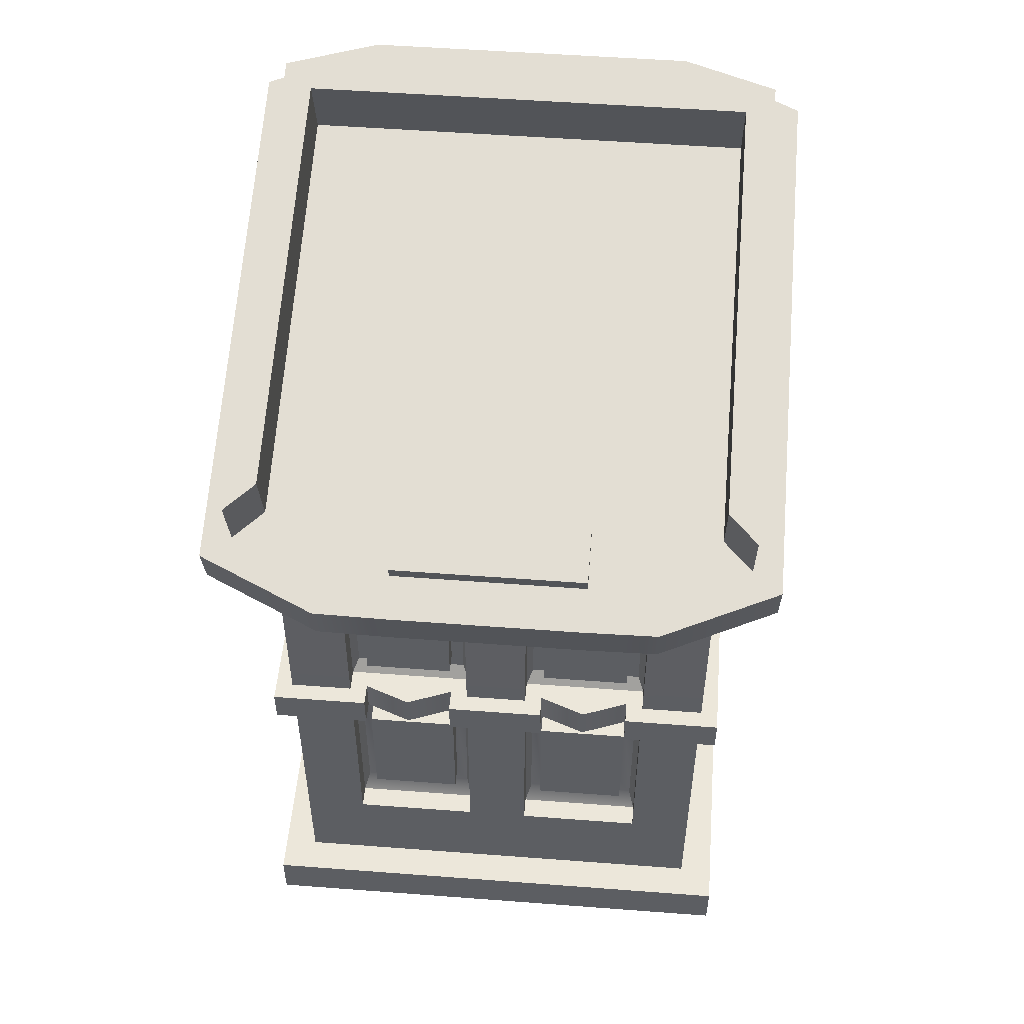
<metadata>
{"format":"obj","ext":"obj","renderer":"f3d","projection":"perspective","resolution":1024,"background":"white","views":[{"elev":51.8,"azim":-175.3,"up":"+Y"}]}
</metadata>
<code>
g default
v 0.5 -0.5 0.5
v 0.5 -0.5 -0.5
v 0.5 1.352 0.4483
v 0.5 1.093 -0.5177
v -0.5 1.352 0.4483
v -0.5 1.093 -0.5177
v -0.5 -0.5 0.5
v -0.5 -0.5 -0.5
v 0.5 -0.3889 -0.5
v 0.5 -0.3889 0.5
v -0.5 -0.3889 0.5
v -0.5 -0.3889 -0.5
v 0.5773 -0.5 0.5773
v 0.5773 -0.5 -0.5773
v 0.5773 -0.3889 -0.5773
v 0.5773 -0.3889 0.5773
v -0.5773 -0.3889 0.5773
v -0.5773 -0.3889 -0.5773
v -0.5773 -0.5 -0.5773
v -0.5773 -0.5 0.5773
v 0.5 -0.1667 0.5
v 0.5 -0.1667 -0.5
v -0.5 -0.1667 -0.5
v -0.5 -0.1667 0.5
v 0.5 0.8905 0.5
v 0.5 0.6877 -0.5
v -0.5 0.6877 -0.5
v -0.5 0.8905 0.5
v 0.3571 0.8905 0.5
v 0.3571 1.352 0.4483
v 0.3571 1.093 -0.5177
v 0.3571 0.6877 -0.5
v 0.3571 -0.1667 -0.5
v 0.3571 -0.3889 -0.5
v 0.4123 -0.3889 -0.5773
v 0.4123 -0.5 -0.5773
v 0.3571 -0.5 -0.5
v 0.3571 -0.5 0.5
v 0.4123 -0.5 0.5773
v 0.4123 -0.3889 0.5773
v 0.3571 -0.3889 0.5
v 0.3571 -0.1667 0.5
v 0.2143 0.9648 0.5
v 0.2143 1.352 0.4483
v 0.2143 1.093 -0.5177
v 0.2143 0.762 -0.5
v 0.2143 -0.1667 -0.5
v 0.2143 -0.3889 -0.5
v 0.2474 -0.3889 -0.5773
v 0.2474 -0.5 -0.5773
v 0.2143 -0.5 -0.5
v 0.2143 -0.5 0.5
v 0.2474 -0.5 0.5773
v 0.2474 -0.3889 0.5773
v 0.2143 -0.3889 0.5
v 0.2143 -0.1667 0.5
v 0.07143 0.8905 0.5
v 0.07143 1.352 0.4483
v 0.07143 1.093 -0.5177
v 0.07143 0.6877 -0.5
v 0.07143 -0.1667 -0.5
v 0.07143 -0.3889 -0.5
v 0.08247 -0.3889 -0.5773
v 0.08247 -0.5 -0.5773
v 0.07143 -0.5 -0.5
v 0.07143 -0.5 0.5
v 0.08247 -0.5 0.5773
v 0.08247 -0.3889 0.5773
v 0.07143 -0.3889 0.5
v 0.07143 -0.1667 0.5
v -0.07143 0.8905 0.5
v -0.07143 1.352 0.4483
v -0.07143 1.093 -0.5177
v -0.07143 0.6877 -0.5
v -0.07143 -0.1667 -0.5
v -0.07143 -0.3889 -0.5
v -0.08247 -0.3889 -0.5773
v -0.08247 -0.5 -0.5773
v -0.07143 -0.5 -0.5
v -0.07143 -0.5 0.5
v -0.08247 -0.5 0.5773
v -0.08247 -0.3889 0.5773
v -0.07143 -0.3889 0.5
v -0.07143 -0.1667 0.5
v -0.2143 0.9648 0.5
v -0.2143 1.352 0.4483
v -0.2143 1.093 -0.5177
v -0.2143 0.762 -0.5
v -0.2143 -0.1667 -0.5
v -0.2143 -0.3889 -0.5
v -0.2474 -0.3889 -0.5773
v -0.2474 -0.5 -0.5773
v -0.2143 -0.5 -0.5
v -0.2143 -0.5 0.5
v -0.2474 -0.5 0.5773
v -0.2474 -0.3889 0.5773
v -0.2143 -0.3889 0.5
v -0.2143 -0.1667 0.5
v -0.3571 0.8905 0.5
v -0.3571 1.352 0.4483
v -0.3571 1.093 -0.5177
v -0.3571 0.6877 -0.5
v -0.3571 -0.1667 -0.5
v -0.3571 -0.3889 -0.5
v -0.4123 -0.3889 -0.5773
v -0.4123 -0.5 -0.5773
v -0.3571 -0.5 -0.5
v -0.3571 -0.5 0.5
v -0.4123 -0.5 0.5773
v -0.4123 -0.3889 0.5773
v -0.3571 -0.3889 0.5
v -0.3571 -0.1667 0.5
v 0.3571 0.6877 -0.45
v 0.2143 0.762 -0.45
v 0.3571 -0.1667 -0.45
v 0.2143 -0.1667 -0.45
v 0.07143 0.6877 -0.45
v 0.07143 -0.1667 -0.45
v 0.2143 -0.1667 0.45
v 0.3571 -0.1667 0.45
v 0.2143 0.9648 0.45
v 0.3571 0.8905 0.45
v 0.07143 -0.1667 0.45
v 0.07143 0.8905 0.45
v -0.07143 0.6877 -0.45
v -0.2143 0.762 -0.45
v -0.07143 -0.1667 -0.45
v -0.2143 -0.1667 -0.45
v -0.3571 0.6877 -0.45
v -0.3571 -0.1667 -0.45
v -0.2143 -0.1667 0.45
v -0.07143 -0.1667 0.45
v -0.2143 0.9648 0.45
v -0.07143 0.8905 0.45
v -0.3571 -0.1667 0.45
v -0.3571 0.8905 0.45
v -0.07143 1.245 0.477
v -0.2143 1.245 0.477
v -0.3571 1.245 0.477
v -0.5 1.245 0.477
v -0.5 0.9861 -0.4889
v -0.3571 0.9861 -0.4889
v -0.2143 0.9861 -0.4889
v -0.07143 0.9861 -0.4889
v 0.07143 0.9861 -0.4889
v 0.2143 0.9861 -0.4889
v 0.3571 0.9861 -0.4889
v 0.5 0.9861 -0.4889
v 0.5 1.245 0.477
v 0.3571 1.245 0.477
v 0.2143 1.245 0.477
v 0.07143 1.245 0.477
v -0.07143 1.386 0.574
v -0.2143 1.386 0.574
v -0.3571 1.386 0.574
v -0.5651 1.369 0.5111
v -0.5651 1.077 -0.5805
v -0.3571 1.06 -0.6434
v -0.2143 1.06 -0.6434
v -0.07143 1.06 -0.6434
v 0.07143 1.06 -0.6434
v 0.2143 1.06 -0.6434
v 0.3571 1.06 -0.6434
v 0.5651 1.077 -0.5805
v 0.5651 1.369 0.5111
v 0.3571 1.386 0.574
v 0.2143 1.386 0.574
v 0.07143 1.386 0.574
v -0.07143 1.497 0.4094
v -0.2143 1.497 0.4094
v -0.2143 1.531 0.5351
v -0.07143 1.531 0.5351
v -0.3571 1.497 0.4094
v -0.3571 1.531 0.5351
v -0.5 1.497 0.4094
v -0.5651 1.514 0.4723
v -0.5 1.238 -0.5565
v -0.5651 1.222 -0.6193
v 0.5 1.497 0.4094
v 0.5 1.238 -0.5565
v 0.5651 1.514 0.4723
v 0.5651 1.222 -0.6193
v 0.3571 1.497 0.4094
v 0.3571 1.531 0.5351
v 0.2143 1.497 0.4094
v 0.2143 1.531 0.5351
v 0.07143 1.497 0.4094
v 0.07143 1.531 0.5351
v -0.5 0.3073 -0.5
v -0.5 0.3073 0.5
v -0.3571 0.3073 0.5
v -0.3571 0.3073 0.45
v -0.2143 0.3073 0.45
v -0.07143 0.3073 0.45
v -0.07143 0.3073 0.5
v 0.07143 0.3073 0.5
v 0.07143 0.3073 0.45
v 0.2143 0.3073 0.45
v 0.3571 0.3073 0.45
v 0.3571 0.3073 0.5
v 0.5 0.3073 0.5
v 0.5 0.3073 -0.5
v 0.3571 0.3073 -0.5
v 0.3571 0.3073 -0.45
v 0.2143 0.3073 -0.45
v 0.07143 0.3073 -0.45
v 0.07143 0.3073 -0.5
v -0.07143 0.3073 -0.5
v -0.07143 0.3073 -0.45
v -0.2143 0.3073 -0.45
v -0.3571 0.3073 -0.45
v -0.3571 0.3073 -0.5
v -0.5 0.3873 -0.5
v -0.5 0.3873 0.5
v -0.3571 0.3873 0.5
v -0.3571 0.3873 0.45
v -0.2143 0.3873 0.45
v -0.07143 0.3873 0.45
v -0.07143 0.3873 0.5
v 0.07143 0.3873 0.5
v 0.07143 0.3873 0.45
v 0.2143 0.3873 0.45
v 0.3571 0.3873 0.45
v 0.3571 0.3873 0.5
v 0.5 0.3873 0.5
v 0.5 0.3873 -0.5
v 0.3571 0.3873 -0.5
v 0.3571 0.3873 -0.45
v 0.2143 0.3873 -0.45
v 0.07143 0.3873 -0.45
v 0.07143 0.3873 -0.5
v -0.07143 0.3873 -0.5
v -0.07143 0.3873 -0.45
v -0.2143 0.3873 -0.45
v -0.3571 0.3873 -0.45
v -0.3571 0.3873 -0.5
v -0.5393 0.3073 -0.5393
v -0.5393 0.3073 0.5393
v -0.5393 0.3873 0.5393
v -0.5393 0.3873 -0.5393
v -0.3178 0.3073 0.5393
v -0.3178 0.3873 0.5393
v -0.3178 0.3073 0.4893
v -0.3178 0.3873 0.4893
v -0.2143 0.3073 0.5286
v -0.2143 0.3873 0.5286
v -0.1107 0.3873 0.4893
v -0.1107 0.3073 0.4893
v -0.1107 0.3073 0.5393
v -0.1107 0.3873 0.5393
v 0.1107 0.3073 0.5393
v 0.1107 0.3873 0.5393
v 0.1107 0.3073 0.4893
v 0.1107 0.3873 0.4893
v 0.2143 0.3073 0.5286
v 0.2143 0.3873 0.5286
v 0.3178 0.3073 0.4893
v 0.3178 0.3873 0.4893
v 0.3178 0.3073 0.5393
v 0.3178 0.3873 0.5393
v 0.5393 0.3073 0.5393
v 0.5393 0.3873 0.5393
v 0.5393 0.3073 -0.5393
v 0.5393 0.3873 -0.5393
v 0.3178 0.3073 -0.5393
v 0.3178 0.3873 -0.5393
v 0.3178 0.3073 -0.4893
v 0.3178 0.3873 -0.4893
v 0.2143 0.3073 -0.5286
v 0.2143 0.3873 -0.5286
v 0.1107 0.3073 -0.4893
v 0.1107 0.3873 -0.4893
v 0.1107 0.3073 -0.5393
v 0.1107 0.3873 -0.5393
v -0.1107 0.3073 -0.5393
v -0.1107 0.3873 -0.5393
v -0.1107 0.3073 -0.4893
v -0.1107 0.3873 -0.4893
v -0.2143 0.3073 -0.5286
v -0.2143 0.3873 -0.5286
v -0.3178 0.3073 -0.4893
v -0.3178 0.3873 -0.4893
v -0.3178 0.3073 -0.5393
v -0.3178 0.3873 -0.5393
v 0.343 0.4182 -0.4287
v 0.2143 0.4182 -0.4287
v 0.2143 0.7261 -0.4287
v 0.343 0.665 -0.4287
v 0.08561 0.4182 -0.4287
v 0.08561 0.665 -0.4287
v 0.2143 0.4363 0.4287
v 0.3433 0.4363 0.4287
v 0.3433 0.8498 0.4287
v 0.2143 0.9108 0.4287
v 0.08532 0.4363 0.4287
v 0.08532 0.8498 0.4287
v -0.08561 0.4182 -0.4287
v -0.2143 0.4182 -0.4287
v -0.2143 0.7261 -0.4287
v -0.08561 0.665 -0.4287
v -0.343 0.4182 -0.4287
v -0.343 0.665 -0.4287
v -0.2143 0.4363 0.4287
v -0.2143 0.9108 0.4287
v -0.08532 0.4363 0.4287
v -0.08532 0.8498 0.4287
v -0.3433 0.4363 0.4287
v -0.3433 0.8498 0.4287
v -0.344 -0.1244 0.4287
v -0.2143 -0.1244 0.4287
v -0.2143 0.265 0.4287
v -0.344 0.265 0.4287
v -0.08461 0.265 0.4287
v -0.08461 -0.1244 0.4287
v 0.08461 -0.1244 0.4287
v 0.2143 -0.1244 0.4287
v 0.2143 0.265 0.4287
v 0.08461 0.265 0.4287
v 0.344 -0.1244 0.4287
v 0.344 0.265 0.4287
v 0.344 -0.1244 -0.4287
v 0.2143 -0.1244 -0.4287
v 0.2143 0.265 -0.4287
v 0.344 0.265 -0.4287
v 0.08461 -0.1244 -0.4287
v 0.08461 0.265 -0.4287
v -0.08461 -0.1244 -0.4287
v -0.2143 -0.1244 -0.4287
v -0.2143 0.265 -0.4287
v -0.08461 0.265 -0.4287
v -0.344 -0.1244 -0.4287
v -0.344 0.265 -0.4287
v 0.3147 0.4548 -0.4287
v 0.2143 0.4548 -0.4287
v 0.2143 0.6835 -0.4287
v 0.3147 0.6381 -0.4287
v 0.1139 0.4548 -0.4287
v 0.1139 0.6381 -0.4287
v 0.2143 0.4943 0.4287
v 0.3155 0.4943 0.4287
v 0.3155 0.8014 0.4287
v 0.2143 0.8468 0.4287
v 0.1131 0.4943 0.4287
v 0.1131 0.8014 0.4287
v -0.1139 0.4548 -0.4287
v -0.2143 0.4548 -0.4287
v -0.2143 0.6835 -0.4287
v -0.1139 0.6381 -0.4287
v -0.3147 0.4548 -0.4287
v -0.3147 0.6381 -0.4287
v -0.2143 0.4943 0.4287
v -0.2143 0.8468 0.4287
v -0.1131 0.4943 0.4287
v -0.1131 0.8014 0.4287
v -0.3155 0.4943 0.4287
v -0.3155 0.8014 0.4287
v -0.3174 -0.07435 0.4287
v -0.2143 -0.07435 0.4287
v -0.2143 0.215 0.4287
v -0.3174 0.215 0.4287
v -0.1111 0.215 0.4287
v -0.1111 -0.07435 0.4287
v 0.1111 -0.07435 0.4287
v 0.2143 -0.07435 0.4287
v 0.2143 0.215 0.4287
v 0.1111 0.215 0.4287
v 0.3174 -0.07435 0.4287
v 0.3174 0.215 0.4287
v 0.3174 -0.07435 -0.4287
v 0.2143 -0.07435 -0.4287
v 0.2143 0.215 -0.4287
v 0.3174 0.215 -0.4287
v 0.1111 -0.07435 -0.4287
v 0.1111 0.215 -0.4287
v -0.1111 -0.07435 -0.4287
v -0.2143 -0.07435 -0.4287
v -0.2143 0.215 -0.4287
v -0.1111 0.215 -0.4287
v -0.3174 -0.07435 -0.4287
v -0.3174 0.215 -0.4287
v 0.3147 0.4548 -0.4744
v 0.2143 0.4548 -0.4744
v 0.2143 0.6835 -0.4744
v 0.3147 0.6381 -0.4744
v 0.1139 0.4548 -0.4744
v 0.1139 0.6381 -0.4744
v 0.2143 0.4943 0.4744
v 0.3155 0.4943 0.4744
v 0.3155 0.8014 0.4744
v 0.2143 0.8468 0.4744
v 0.1131 0.4943 0.4744
v 0.1131 0.8014 0.4744
v -0.1139 0.4548 -0.4744
v -0.2143 0.4548 -0.4744
v -0.2143 0.6835 -0.4744
v -0.1139 0.6381 -0.4744
v -0.3147 0.4548 -0.4744
v -0.3147 0.6381 -0.4744
v -0.2143 0.4943 0.4744
v -0.2143 0.8468 0.4744
v -0.1131 0.4943 0.4744
v -0.1131 0.8014 0.4744
v -0.3155 0.4943 0.4744
v -0.3155 0.8014 0.4744
v -0.3174 -0.07435 0.4744
v -0.2143 -0.07435 0.4744
v -0.2143 0.215 0.4744
v -0.3174 0.215 0.4744
v -0.1111 0.215 0.4744
v -0.1111 -0.07435 0.4744
v 0.1111 -0.07435 0.4744
v 0.2143 -0.07435 0.4744
v 0.2143 0.215 0.4744
v 0.1111 0.215 0.4744
v 0.3174 -0.07435 0.4744
v 0.3174 0.215 0.4744
v 0.3174 -0.07435 -0.4744
v 0.2143 -0.07435 -0.4744
v 0.2143 0.215 -0.4744
v 0.3174 0.215 -0.4744
v 0.1111 -0.07435 -0.4744
v 0.1111 0.215 -0.4744
v -0.1111 -0.07435 -0.4744
v -0.2143 -0.07435 -0.4744
v -0.2143 0.215 -0.4744
v -0.1111 0.215 -0.4744
v -0.3174 -0.07435 -0.4744
v -0.3174 0.215 -0.4744
v -0.07143 1.305 0.6993
v -0.2143 1.305 0.6993
v -0.07143 1.412 0.6705
v -0.2143 1.412 0.6705
v -0.3721 1.304 0.6971
v -0.3721 1.411 0.6683
v -0.63 1.274 0.586
v -0.63 1.381 0.5572
v -0.63 0.957 -0.5978
v -0.63 1.064 -0.6266
v -0.3721 1.035 -0.7377
v -0.3721 0.9272 -0.709
v -0.2143 0.9266 -0.7112
v -0.2143 1.034 -0.74
v -0.07143 0.9266 -0.7112
v -0.07143 1.034 -0.74
v 0.07143 0.9266 -0.7112
v 0.07143 1.034 -0.74
v 0.2143 0.9266 -0.7112
v 0.2143 1.034 -0.74
v 0.3721 0.9272 -0.709
v 0.3721 1.035 -0.7377
v 0.63 0.957 -0.5978
v 0.63 1.064 -0.6266
v 0.63 1.274 0.586
v 0.63 1.381 0.5572
v 0.3721 1.304 0.6971
v 0.3721 1.411 0.6683
v 0.2143 1.305 0.6993
v 0.2143 1.412 0.6705
v 0.07143 1.305 0.6993
v 0.07143 1.412 0.6705
v -0.07143 1.126 -0.5264
v -0.2143 1.126 -0.5264
v -0.07143 1.093 -0.6521
v -0.2143 1.093 -0.6521
v 0.07143 1.126 -0.5264
v 0.07143 1.093 -0.6521
v 0.2143 1.126 -0.5264
v 0.2143 1.093 -0.6521
g pCube1
f 13 14 15 16
f 100 101 6 5
f 17 18 19 20
f 107 108 7 8
f 105 106 19 18
f 109 110 17 20
f 149 25 26 148
f 28 99 139 140
f 27 28 140 141
f 141 142 102 27
f 1 2 14 13
f 9 10 16 15
f 11 12 18 17
f 8 7 20 19
f 106 107 8 19
f 104 105 18 12
f 108 109 20 7
f 110 111 11 17
f 11 111 112 24
f 22 21 10 9
f 103 104 12 23
f 12 11 24 23
f 214 215 99 28
f 225 226 26 25
f 236 213 27 102
f 213 214 28 27
f 29 25 149 150
f 3 4 31 30
f 32 147 148 26
f 226 227 32 26
f 22 9 34 33
f 9 15 35 34
f 15 14 36 35
f 14 2 37 36
f 2 1 38 37
f 1 13 39 38
f 13 16 40 39
f 16 10 41 40
f 42 41 10 21
f 224 225 25 29
f 43 29 150 151
f 30 31 45 44
f 46 146 147 32
f 381 382 383 384
f 33 34 48 47
f 34 35 49 48
f 35 36 50 49
f 36 37 51 50
f 37 38 52 51
f 38 39 53 52
f 39 40 54 53
f 40 41 55 54
f 56 55 41 42
f 387 388 389 390
f 57 43 151 152
f 44 45 59 58
f 60 145 146 46
f 382 385 386 383
f 47 48 62 61
f 48 49 63 62
f 49 50 64 63
f 50 51 65 64
f 51 52 66 65
f 52 53 67 66
f 53 54 68 67
f 54 55 69 68
f 70 69 55 56
f 391 387 390 392
f 71 57 152 137
f 58 59 73 72
f 74 144 145 60
f 231 232 74 60
f 61 62 76 75
f 62 63 77 76
f 63 64 78 77
f 64 65 79 78
f 65 66 80 79
f 66 67 81 80
f 67 68 82 81
f 68 69 83 82
f 84 83 69 70
f 219 220 57 71
f 85 71 137 138
f 72 73 87 86
f 88 143 144 74
f 393 394 395 396
f 75 76 90 89
f 76 77 91 90
f 77 78 92 91
f 78 79 93 92
f 79 80 94 93
f 80 81 95 94
f 81 82 96 95
f 82 83 97 96
f 98 97 83 84
f 400 399 401 402
f 99 85 138 139
f 86 87 101 100
f 102 142 143 88
f 394 397 398 395
f 89 90 104 103
f 90 91 105 104
f 91 92 106 105
f 92 93 107 106
f 93 94 108 107
f 94 95 109 108
f 95 96 110 109
f 96 97 111 110
f 112 111 97 98
f 403 399 400 404
f 227 228 113 32
f 46 32 113 114
f 33 47 116 115
f 60 46 114 117
f 47 61 118 116
f 230 231 60 117
f 56 42 120 119
f 223 224 29 122
f 29 43 121 122
f 70 56 119 123
f 220 221 124 57
f 43 57 124 121
f 232 233 125 74
f 88 74 125 126
f 75 89 128 127
f 102 88 126 129
f 89 103 130 128
f 235 236 102 129
f 98 84 132 131
f 218 219 71 134
f 71 85 133 134
f 112 98 131 135
f 215 216 136 99
f 85 99 136 133
f 430 429 431 432
f 433 430 432 434
f 435 433 434 436
f 437 435 436 438
f 438 439 440 437
f 441 440 439 442
f 443 441 442 444
f 445 443 444 446
f 447 445 446 448
f 449 447 448 450
f 451 449 450 452
f 454 453 451 452
f 455 453 454 456
f 457 455 456 458
f 459 457 458 460
f 429 459 460 431
f 138 137 429 430
f 169 170 171 172
f 139 138 430 433
f 170 173 174 171
f 140 139 433 435
f 173 175 176 174
f 141 140 435 437
f 175 177 178 176
f 6 101 158 157
f 142 141 437 440
f 143 142 440 441
f 101 87 159 158
f 144 143 441 443
f 462 461 463 464
f 145 144 443 445
f 461 465 466 463
f 146 145 445 447
f 465 467 468 466
f 147 146 447 449
f 45 31 163 162
f 148 147 449 451
f 31 4 164 163
f 149 148 451 453
f 180 179 181 182
f 150 149 453 455
f 179 183 184 181
f 151 150 455 457
f 183 185 186 184
f 152 151 457 459
f 185 187 188 186
f 137 152 459 429
f 187 169 172 188
f 72 86 170 169
f 154 153 172 171
f 86 100 173 170
f 155 154 171 174
f 100 5 175 173
f 156 155 174 176
f 5 6 177 175
f 6 157 178 177
f 157 156 176 178
f 4 3 179 180
f 165 164 182 181
f 164 4 180 182
f 3 30 183 179
f 166 165 181 184
f 30 44 185 183
f 167 166 184 186
f 44 58 187 185
f 168 167 186 188
f 58 72 169 187
f 153 168 188 172
f 23 24 190 189
f 24 112 191 190
f 112 135 192 191
f 405 406 407 408
f 409 407 406 410
f 132 84 195 194
f 84 70 196 195
f 70 123 197 196
f 411 412 413 414
f 412 415 416 413
f 120 42 200 199
f 42 21 201 200
f 21 22 202 201
f 22 33 203 202
f 33 115 204 203
f 417 418 419 420
f 418 421 422 419
f 118 61 207 206
f 61 75 208 207
f 75 127 209 208
f 423 424 425 426
f 424 427 428 425
f 130 103 212 211
f 103 23 189 212
f 237 238 239 240
f 238 241 242 239
f 241 243 244 242
f 243 245 246 244
f 247 246 245 248
f 248 249 250 247
f 249 251 252 250
f 251 253 254 252
f 253 255 256 254
f 255 257 258 256
f 257 259 260 258
f 259 261 262 260
f 261 263 264 262
f 263 265 266 264
f 265 267 268 266
f 267 269 270 268
f 269 271 272 270
f 271 273 274 272
f 273 275 276 274
f 275 277 278 276
f 277 279 280 278
f 279 281 282 280
f 281 283 284 282
f 283 237 240 284
f 189 190 238 237
f 214 213 240 239
f 190 191 241 238
f 215 214 239 242
f 191 192 243 241
f 216 215 242 244
f 192 193 245 243
f 217 216 244 246
f 218 217 246 247
f 193 194 248 245
f 194 195 249 248
f 219 218 247 250
f 195 196 251 249
f 220 219 250 252
f 196 197 253 251
f 221 220 252 254
f 197 198 255 253
f 222 221 254 256
f 198 199 257 255
f 223 222 256 258
f 199 200 259 257
f 224 223 258 260
f 200 201 261 259
f 225 224 260 262
f 201 202 263 261
f 226 225 262 264
f 202 203 265 263
f 227 226 264 266
f 203 204 267 265
f 228 227 266 268
f 204 205 269 267
f 229 228 268 270
f 205 206 271 269
f 230 229 270 272
f 206 207 273 271
f 231 230 272 274
f 207 208 275 273
f 232 231 274 276
f 208 209 277 275
f 233 232 276 278
f 209 210 279 277
f 234 233 278 280
f 210 211 281 279
f 235 234 280 282
f 211 212 283 281
f 236 235 282 284
f 212 189 237 283
f 213 236 284 240
f 228 229 286 285
f 114 113 288 287
f 113 228 285 288
f 229 230 289 286
f 230 117 290 289
f 117 114 287 290
f 222 223 292 291
f 223 122 293 292
f 122 121 294 293
f 221 222 291 295
f 121 124 296 294
f 124 221 295 296
f 233 234 298 297
f 126 125 300 299
f 125 233 297 300
f 234 235 301 298
f 235 129 302 301
f 129 126 299 302
f 217 218 305 303
f 218 134 306 305
f 134 133 304 306
f 216 217 303 307
f 133 136 308 304
f 136 216 307 308
f 135 131 310 309
f 193 192 312 311
f 192 135 309 312
f 194 193 311 313
f 131 132 314 310
f 132 194 313 314
f 123 119 316 315
f 198 197 318 317
f 197 123 315 318
f 119 120 319 316
f 120 199 320 319
f 199 198 317 320
f 115 116 322 321
f 205 204 324 323
f 204 115 321 324
f 116 118 325 322
f 118 206 326 325
f 206 205 323 326
f 127 128 328 327
f 210 209 330 329
f 209 127 327 330
f 128 130 331 328
f 130 211 332 331
f 211 210 329 332
f 285 286 334 333
f 287 288 336 335
f 288 285 333 336
f 286 289 337 334
f 289 290 338 337
f 290 287 335 338
f 291 292 340 339
f 292 293 341 340
f 293 294 342 341
f 295 291 339 343
f 294 296 344 342
f 296 295 343 344
f 297 298 346 345
f 299 300 348 347
f 300 297 345 348
f 298 301 349 346
f 301 302 350 349
f 302 299 347 350
f 303 305 353 351
f 305 306 354 353
f 306 304 352 354
f 307 303 351 355
f 304 308 356 352
f 308 307 355 356
f 309 310 358 357
f 311 312 360 359
f 312 309 357 360
f 313 311 359 361
f 310 314 362 358
f 314 313 361 362
f 315 316 364 363
f 317 318 366 365
f 318 315 363 366
f 316 319 367 364
f 319 320 368 367
f 320 317 365 368
f 321 322 370 369
f 323 324 372 371
f 324 321 369 372
f 322 325 373 370
f 325 326 374 373
f 326 323 371 374
f 327 328 376 375
f 329 330 378 377
f 330 327 375 378
f 328 331 379 376
f 331 332 380 379
f 332 329 377 380
f 333 334 382 381
f 335 336 384 383
f 336 333 381 384
f 334 337 385 382
f 337 338 386 385
f 338 335 383 386
f 339 340 388 387
f 340 341 389 388
f 341 342 390 389
f 343 339 387 391
f 342 344 392 390
f 344 343 391 392
f 345 346 394 393
f 347 348 396 395
f 348 345 393 396
f 346 349 397 394
f 349 350 398 397
f 350 347 395 398
f 351 353 401 399
f 353 354 402 401
f 354 352 400 402
f 355 351 399 403
f 352 356 404 400
f 356 355 403 404
f 357 358 406 405
f 359 360 408 407
f 360 357 405 408
f 361 359 407 409
f 358 362 410 406
f 362 361 409 410
f 363 364 412 411
f 365 366 414 413
f 366 363 411 414
f 364 367 415 412
f 367 368 416 415
f 368 365 413 416
f 369 370 418 417
f 371 372 420 419
f 372 369 417 420
f 370 373 421 418
f 373 374 422 421
f 374 371 419 422
f 375 376 424 423
f 377 378 426 425
f 378 375 423 426
f 376 379 427 424
f 379 380 428 427
f 380 377 425 428
f 153 154 432 431
f 154 155 434 432
f 155 156 436 434
f 156 157 438 436
f 157 158 439 438
f 158 159 442 439
f 159 160 444 442
f 160 161 446 444
f 161 162 448 446
f 162 163 450 448
f 163 164 452 450
f 164 165 454 452
f 165 166 456 454
f 166 167 458 456
f 167 168 460 458
f 168 153 431 460
f 87 73 461 462
f 160 159 464 463
f 159 87 462 464
f 73 59 465 461
f 161 160 463 466
f 59 45 467 465
f 45 162 468 467
f 162 161 466 468

</code>
